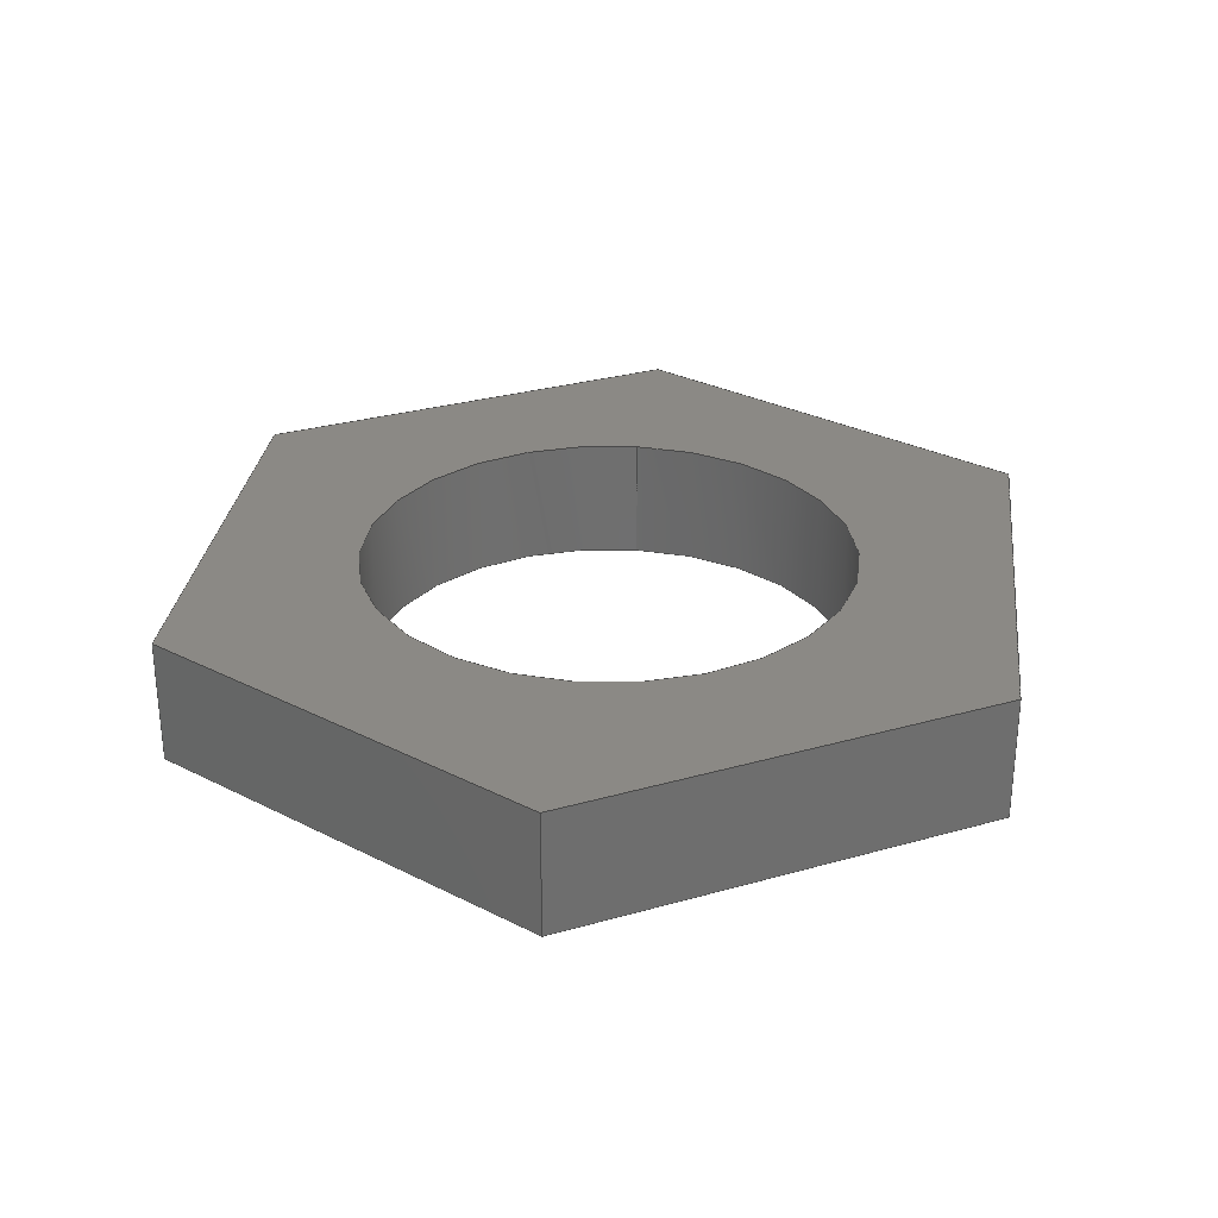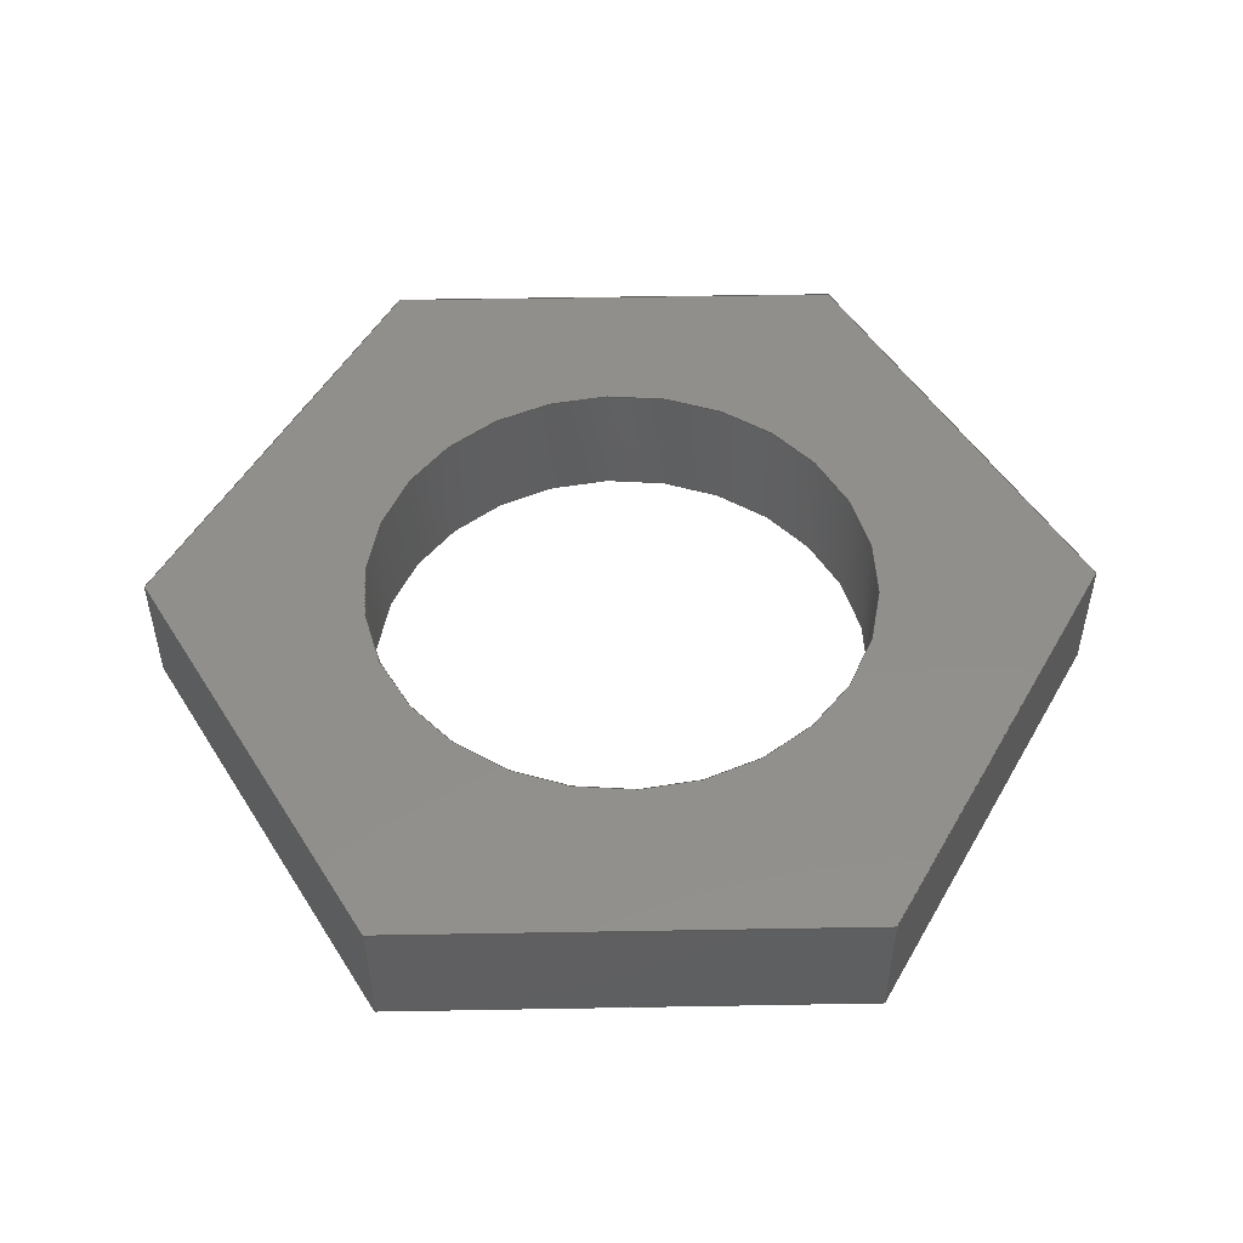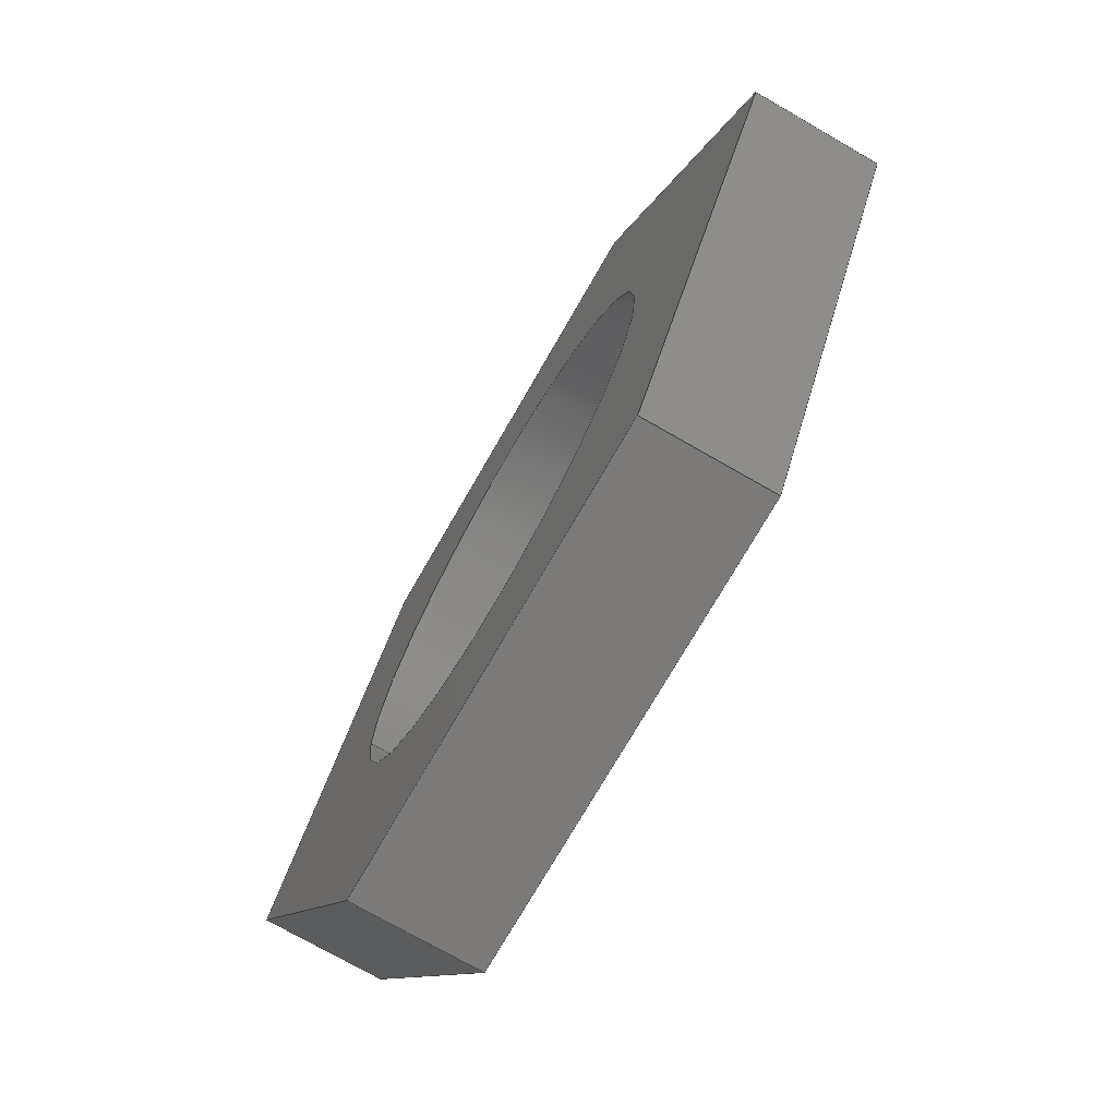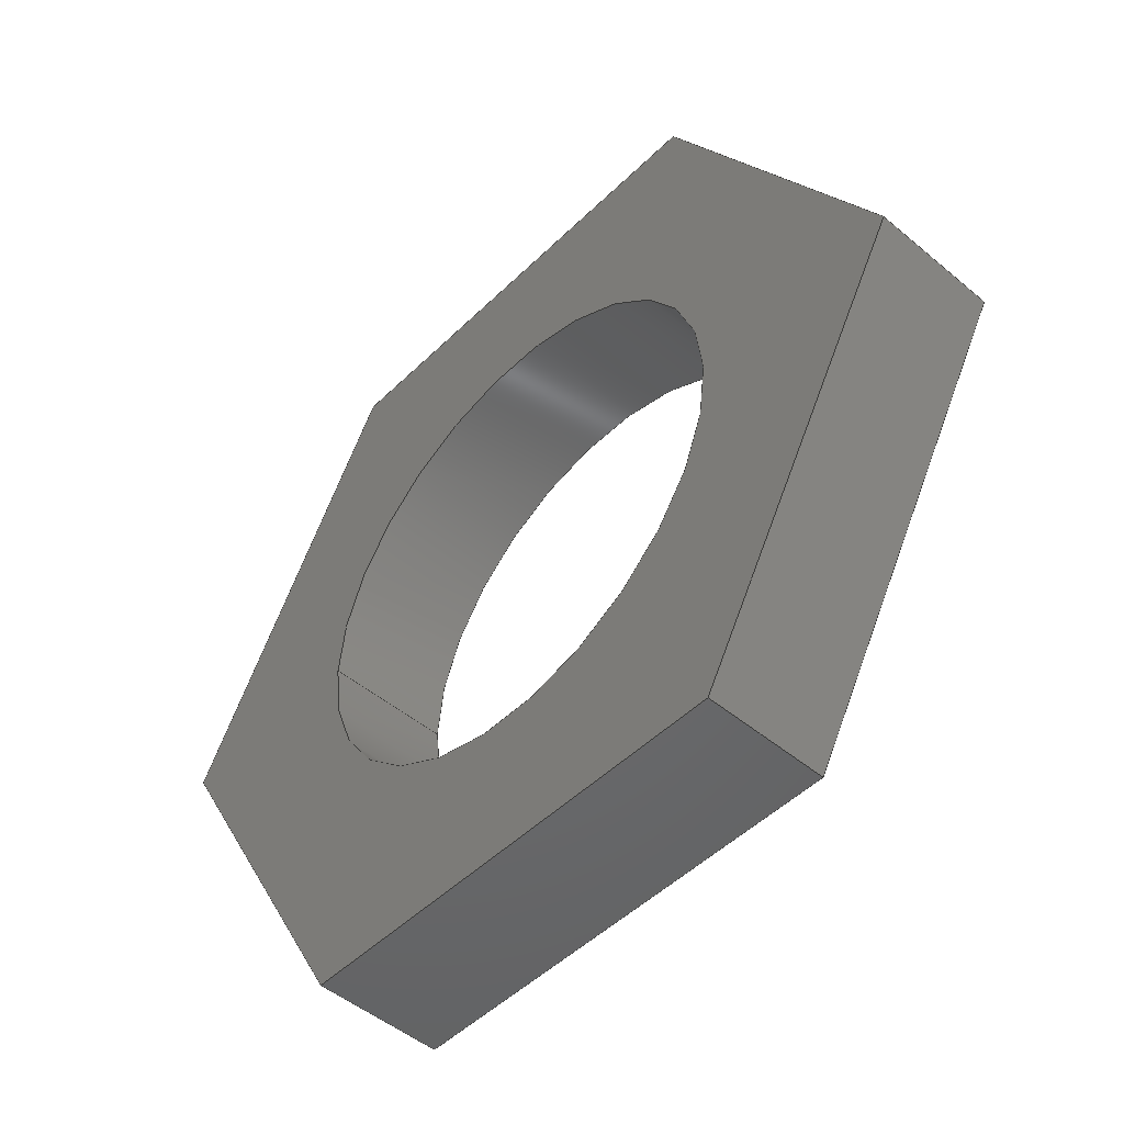
<metadata>
{"format":"step","ext":"step","renderer":"f3d","projection":"perspective","resolution":1024,"background":"white","views":[{"elev":29.3,"azim":97.1,"up":"+Y"},{"elev":50.5,"azim":-121.1,"up":"+Y"},{"elev":-73.5,"azim":60.1,"up":"+Z"},{"elev":-48.9,"azim":47.1,"up":"+Z"}]}
</metadata>
<code>
ISO-10303-21;
DATA;
#1=MECHANICAL_DESIGN_GEOMETRIC_PRESENTATION_REPRESENTATION('',(#4),#279);
#2=SHAPE_REPRESENTATION_RELATIONSHIP('SRR','None',#286,#3);
#3=ADVANCED_BREP_SHAPE_REPRESENTATION('',(#5),#278);
#4=STYLED_ITEM('',(#295),#5);
#5=MANIFOLD_SOLID_BREP('Body1',#163);
#6=FACE_BOUND('',#33,.T.);
#7=FACE_BOUND('',#35,.T.);
#8=PLANE('',#180);
#9=PLANE('',#181);
#10=PLANE('',#182);
#11=PLANE('',#183);
#12=PLANE('',#184);
#13=PLANE('',#185);
#14=PLANE('',#186);
#15=PLANE('',#187);
#16=FACE_OUTER_BOUND('',#25,.T.);
#17=FACE_OUTER_BOUND('',#26,.T.);
#18=FACE_OUTER_BOUND('',#27,.T.);
#19=FACE_OUTER_BOUND('',#28,.T.);
#20=FACE_OUTER_BOUND('',#29,.T.);
#21=FACE_OUTER_BOUND('',#30,.T.);
#22=FACE_OUTER_BOUND('',#31,.T.);
#23=FACE_OUTER_BOUND('',#32,.T.);
#24=FACE_OUTER_BOUND('',#34,.T.);
#25=EDGE_LOOP('',(#111,#112,#113,#114));
#26=EDGE_LOOP('',(#115,#116,#117,#118));
#27=EDGE_LOOP('',(#119,#120,#121,#122));
#28=EDGE_LOOP('',(#123,#124,#125,#126));
#29=EDGE_LOOP('',(#127,#128,#129,#130));
#30=EDGE_LOOP('',(#131,#132,#133,#134));
#31=EDGE_LOOP('',(#135,#136,#137,#138));
#32=EDGE_LOOP('',(#139,#140,#141,#142,#143,#144));
#33=EDGE_LOOP('',(#145));
#34=EDGE_LOOP('',(#146,#147,#148,#149,#150,#151));
#35=EDGE_LOOP('',(#152));
#36=LINE('',#236,#55);
#37=LINE('',#241,#56);
#38=LINE('',#243,#57);
#39=LINE('',#245,#58);
#40=LINE('',#246,#59);
#41=LINE('',#249,#60);
#42=LINE('',#251,#61);
#43=LINE('',#252,#62);
#44=LINE('',#255,#63);
#45=LINE('',#257,#64);
#46=LINE('',#258,#65);
#47=LINE('',#261,#66);
#48=LINE('',#263,#67);
#49=LINE('',#264,#68);
#50=LINE('',#267,#69);
#51=LINE('',#269,#70);
#52=LINE('',#270,#71);
#53=LINE('',#272,#72);
#54=LINE('',#273,#73);
#55=VECTOR('',#194,0.25);
#56=VECTOR('',#199,1);
#57=VECTOR('',#200,1);
#58=VECTOR('',#201,1);
#59=VECTOR('',#202,1);
#60=VECTOR('',#205,1);
#61=VECTOR('',#206,1);
#62=VECTOR('',#207,1);
#63=VECTOR('',#210,1);
#64=VECTOR('',#211,1);
#65=VECTOR('',#212,1);
#66=VECTOR('',#215,1);
#67=VECTOR('',#216,1);
#68=VECTOR('',#217,1);
#69=VECTOR('',#220,1);
#70=VECTOR('',#221,1);
#71=VECTOR('',#222,1);
#72=VECTOR('',#225,1);
#73=VECTOR('',#226,1);
#74=CIRCLE('',#178,0.25);
#75=CIRCLE('',#179,0.25);
#76=VERTEX_POINT('',#233);
#77=VERTEX_POINT('',#235);
#78=VERTEX_POINT('',#239);
#79=VERTEX_POINT('',#240);
#80=VERTEX_POINT('',#242);
#81=VERTEX_POINT('',#244);
#82=VERTEX_POINT('',#248);
#83=VERTEX_POINT('',#250);
#84=VERTEX_POINT('',#254);
#85=VERTEX_POINT('',#256);
#86=VERTEX_POINT('',#260);
#87=VERTEX_POINT('',#262);
#88=VERTEX_POINT('',#266);
#89=VERTEX_POINT('',#268);
#90=EDGE_CURVE('',#76,#76,#74,.T.);
#91=EDGE_CURVE('',#76,#77,#36,.T.);
#92=EDGE_CURVE('',#77,#77,#75,.T.);
#93=EDGE_CURVE('',#78,#79,#37,.T.);
#94=EDGE_CURVE('',#79,#80,#38,.T.);
#95=EDGE_CURVE('',#81,#80,#39,.T.);
#96=EDGE_CURVE('',#78,#81,#40,.T.);
#97=EDGE_CURVE('',#82,#78,#41,.T.);
#98=EDGE_CURVE('',#83,#81,#42,.T.);
#99=EDGE_CURVE('',#82,#83,#43,.T.);
#100=EDGE_CURVE('',#84,#82,#44,.T.);
#101=EDGE_CURVE('',#85,#83,#45,.T.);
#102=EDGE_CURVE('',#84,#85,#46,.T.);
#103=EDGE_CURVE('',#86,#84,#47,.T.);
#104=EDGE_CURVE('',#87,#85,#48,.T.);
#105=EDGE_CURVE('',#86,#87,#49,.T.);
#106=EDGE_CURVE('',#88,#86,#50,.T.);
#107=EDGE_CURVE('',#89,#87,#51,.T.);
#108=EDGE_CURVE('',#88,#89,#52,.T.);
#109=EDGE_CURVE('',#79,#88,#53,.T.);
#110=EDGE_CURVE('',#80,#89,#54,.T.);
#111=ORIENTED_EDGE('',*,*,#90,.F.);
#112=ORIENTED_EDGE('',*,*,#91,.T.);
#113=ORIENTED_EDGE('',*,*,#92,.T.);
#114=ORIENTED_EDGE('',*,*,#91,.F.);
#115=ORIENTED_EDGE('',*,*,#93,.T.);
#116=ORIENTED_EDGE('',*,*,#94,.T.);
#117=ORIENTED_EDGE('',*,*,#95,.F.);
#118=ORIENTED_EDGE('',*,*,#96,.F.);
#119=ORIENTED_EDGE('',*,*,#97,.T.);
#120=ORIENTED_EDGE('',*,*,#96,.T.);
#121=ORIENTED_EDGE('',*,*,#98,.F.);
#122=ORIENTED_EDGE('',*,*,#99,.F.);
#123=ORIENTED_EDGE('',*,*,#100,.T.);
#124=ORIENTED_EDGE('',*,*,#99,.T.);
#125=ORIENTED_EDGE('',*,*,#101,.F.);
#126=ORIENTED_EDGE('',*,*,#102,.F.);
#127=ORIENTED_EDGE('',*,*,#103,.T.);
#128=ORIENTED_EDGE('',*,*,#102,.T.);
#129=ORIENTED_EDGE('',*,*,#104,.F.);
#130=ORIENTED_EDGE('',*,*,#105,.F.);
#131=ORIENTED_EDGE('',*,*,#106,.T.);
#132=ORIENTED_EDGE('',*,*,#105,.T.);
#133=ORIENTED_EDGE('',*,*,#107,.F.);
#134=ORIENTED_EDGE('',*,*,#108,.F.);
#135=ORIENTED_EDGE('',*,*,#109,.T.);
#136=ORIENTED_EDGE('',*,*,#108,.T.);
#137=ORIENTED_EDGE('',*,*,#110,.F.);
#138=ORIENTED_EDGE('',*,*,#94,.F.);
#139=ORIENTED_EDGE('',*,*,#110,.T.);
#140=ORIENTED_EDGE('',*,*,#107,.T.);
#141=ORIENTED_EDGE('',*,*,#104,.T.);
#142=ORIENTED_EDGE('',*,*,#101,.T.);
#143=ORIENTED_EDGE('',*,*,#98,.T.);
#144=ORIENTED_EDGE('',*,*,#95,.T.);
#145=ORIENTED_EDGE('',*,*,#90,.T.);
#146=ORIENTED_EDGE('',*,*,#109,.F.);
#147=ORIENTED_EDGE('',*,*,#93,.F.);
#148=ORIENTED_EDGE('',*,*,#97,.F.);
#149=ORIENTED_EDGE('',*,*,#100,.F.);
#150=ORIENTED_EDGE('',*,*,#103,.F.);
#151=ORIENTED_EDGE('',*,*,#106,.F.);
#152=ORIENTED_EDGE('',*,*,#92,.F.);
#153=CYLINDRICAL_SURFACE('',#177,0.25);
#154=ADVANCED_FACE('',(#16),#153,.F.);
#155=ADVANCED_FACE('',(#17),#8,.T.);
#156=ADVANCED_FACE('',(#18),#9,.T.);
#157=ADVANCED_FACE('',(#19),#10,.T.);
#158=ADVANCED_FACE('',(#20),#11,.T.);
#159=ADVANCED_FACE('',(#21),#12,.T.);
#160=ADVANCED_FACE('',(#22),#13,.T.);
#161=ADVANCED_FACE('',(#23,#6),#14,.T.);
#162=ADVANCED_FACE('',(#24,#7),#15,.F.);
#163=CLOSED_SHELL('',(#154,#155,#156,#157,#158,#159,#160,#161,#162));
#164=DERIVED_UNIT_ELEMENT(#166,1);
#165=DERIVED_UNIT_ELEMENT(#281,3);
#166=(
MASS_UNIT()
NAMED_UNIT(*)
SI_UNIT(.KILO.,.GRAM.)
);
#167=DERIVED_UNIT((#164,#165));
#168=MEASURE_REPRESENTATION_ITEM('density measure',
POSITIVE_RATIO_MEASURE(7850),#167);
#169=PROPERTY_DEFINITION_REPRESENTATION(#174,#171);
#170=PROPERTY_DEFINITION_REPRESENTATION(#175,#172);
#171=REPRESENTATION('material name',(#173),#278);
#172=REPRESENTATION('density',(#168),#278);
#173=DESCRIPTIVE_REPRESENTATION_ITEM('Steel','Steel');
#174=PROPERTY_DEFINITION('material property','material name',#288);
#175=PROPERTY_DEFINITION('material property','density of part',#288);
#176=AXIS2_PLACEMENT_3D('placement',#231,#188,#189);
#177=AXIS2_PLACEMENT_3D('',#232,#190,#191);
#178=AXIS2_PLACEMENT_3D('',#234,#192,#193);
#179=AXIS2_PLACEMENT_3D('',#237,#195,#196);
#180=AXIS2_PLACEMENT_3D('',#238,#197,#198);
#181=AXIS2_PLACEMENT_3D('',#247,#203,#204);
#182=AXIS2_PLACEMENT_3D('',#253,#208,#209);
#183=AXIS2_PLACEMENT_3D('',#259,#213,#214);
#184=AXIS2_PLACEMENT_3D('',#265,#218,#219);
#185=AXIS2_PLACEMENT_3D('',#271,#223,#224);
#186=AXIS2_PLACEMENT_3D('',#274,#227,#228);
#187=AXIS2_PLACEMENT_3D('',#275,#229,#230);
#188=DIRECTION('axis',(0,0,1));
#189=DIRECTION('refdir',(1,0,0));
#190=DIRECTION('center_axis',(0,1,0));
#191=DIRECTION('ref_axis',(1,0,0));
#192=DIRECTION('center_axis',(0,-1,0));
#193=DIRECTION('ref_axis',(1,0,0));
#194=DIRECTION('',(0,-1,0));
#195=DIRECTION('center_axis',(0,-1,0));
#196=DIRECTION('ref_axis',(1,0,0));
#197=DIRECTION('center_axis',(-2.043e-15,0,1));
#198=DIRECTION('ref_axis',(1,0,2.043e-15));
#199=DIRECTION('',(1,0,2.043e-15));
#200=DIRECTION('',(0,1,0));
#201=DIRECTION('',(1,0,2.043e-15));
#202=DIRECTION('',(0,1,0));
#203=DIRECTION('center_axis',(-0.866,0,0.5));
#204=DIRECTION('ref_axis',(0.5,0,0.866));
#205=DIRECTION('',(0.5,0,0.866));
#206=DIRECTION('',(0.5,0,0.866));
#207=DIRECTION('',(0,1,0));
#208=DIRECTION('center_axis',(-0.866,0,-0.5));
#209=DIRECTION('ref_axis',(-0.5,0,0.866));
#210=DIRECTION('',(-0.5,0,0.866));
#211=DIRECTION('',(-0.5,0,0.866));
#212=DIRECTION('',(0,1,0));
#213=DIRECTION('center_axis',(1.683e-15,0,-1));
#214=DIRECTION('ref_axis',(-1,0,-1.683e-15));
#215=DIRECTION('',(-1,0,-1.683e-15));
#216=DIRECTION('',(-1,0,-1.683e-15));
#217=DIRECTION('',(0,1,0));
#218=DIRECTION('center_axis',(0.866,0,-0.5));
#219=DIRECTION('ref_axis',(-0.5,0,-0.866));
#220=DIRECTION('',(-0.5,0,-0.866));
#221=DIRECTION('',(-0.5,0,-0.866));
#222=DIRECTION('',(0,1,0));
#223=DIRECTION('center_axis',(0.866,0,0.5));
#224=DIRECTION('ref_axis',(0.5,0,-0.866));
#225=DIRECTION('',(0.5,0,-0.866));
#226=DIRECTION('',(0.5,0,-0.866));
#227=DIRECTION('center_axis',(0,1,0));
#228=DIRECTION('ref_axis',(1,0,0));
#229=DIRECTION('center_axis',(0,1,0));
#230=DIRECTION('ref_axis',(1,0,0));
#231=CARTESIAN_POINT('',(0,0,0));
#232=CARTESIAN_POINT('Origin',(0,0,0));
#233=CARTESIAN_POINT('',(-0.25,0.127,3.062e-17));
#234=CARTESIAN_POINT('Origin',(0,0.127,0));
#235=CARTESIAN_POINT('',(-0.25,0,3.062e-17));
#236=CARTESIAN_POINT('',(-0.25,0,3.062e-17));
#237=CARTESIAN_POINT('Origin',(0,0,0));
#238=CARTESIAN_POINT('Origin',(-0.2309,0,0.4));
#239=CARTESIAN_POINT('',(-0.2309,0,0.4));
#240=CARTESIAN_POINT('',(0.2309,0,0.4));
#241=CARTESIAN_POINT('',(-0.2309,0,0.4));
#242=CARTESIAN_POINT('',(0.2309,0.127,0.4));
#243=CARTESIAN_POINT('',(0.2309,0,0.4));
#244=CARTESIAN_POINT('',(-0.2309,0.127,0.4));
#245=CARTESIAN_POINT('',(-0.2309,0.127,0.4));
#246=CARTESIAN_POINT('',(-0.2309,0,0.4));
#247=CARTESIAN_POINT('Origin',(-0.4619,0,-8.604e-16));
#248=CARTESIAN_POINT('',(-0.4619,0,-8.604e-16));
#249=CARTESIAN_POINT('',(-0.4619,0,-8.604e-16));
#250=CARTESIAN_POINT('',(-0.4619,0.127,-8.604e-16));
#251=CARTESIAN_POINT('',(-0.4619,0.127,-8.604e-16));
#252=CARTESIAN_POINT('',(-0.4619,0,-8.604e-16));
#253=CARTESIAN_POINT('Origin',(-0.2309,0,-0.4));
#254=CARTESIAN_POINT('',(-0.2309,0,-0.4));
#255=CARTESIAN_POINT('',(-0.2309,0,-0.4));
#256=CARTESIAN_POINT('',(-0.2309,0.127,-0.4));
#257=CARTESIAN_POINT('',(-0.2309,0.127,-0.4));
#258=CARTESIAN_POINT('',(-0.2309,0,-0.4));
#259=CARTESIAN_POINT('Origin',(0.2309,0,-0.4));
#260=CARTESIAN_POINT('',(0.2309,0,-0.4));
#261=CARTESIAN_POINT('',(0.2309,0,-0.4));
#262=CARTESIAN_POINT('',(0.2309,0.127,-0.4));
#263=CARTESIAN_POINT('',(0.2309,0.127,-0.4));
#264=CARTESIAN_POINT('',(0.2309,0,-0.4));
#265=CARTESIAN_POINT('Origin',(0.4619,0,6.731e-16));
#266=CARTESIAN_POINT('',(0.4619,0,6.661e-16));
#267=CARTESIAN_POINT('',(0.4619,0,6.939e-16));
#268=CARTESIAN_POINT('',(0.4619,0.127,6.661e-16));
#269=CARTESIAN_POINT('',(0.4619,0.127,6.939e-16));
#270=CARTESIAN_POINT('',(0.4619,0,6.661e-16));
#271=CARTESIAN_POINT('Origin',(0.2309,0,0.4));
#272=CARTESIAN_POINT('',(0.2309,0,0.4));
#273=CARTESIAN_POINT('',(0.2309,0.127,0.4));
#274=CARTESIAN_POINT('Origin',(-5.551e-17,0.127,5.551e-17));
#275=CARTESIAN_POINT('Origin',(-5.551e-17,0,5.551e-17));
#276=UNCERTAINTY_MEASURE_WITH_UNIT(LENGTH_MEASURE(0.001),#280,
'DISTANCE_ACCURACY_VALUE',
'Maximum model space distance between geometric entities at asserted c
onnectivities');
#277=UNCERTAINTY_MEASURE_WITH_UNIT(LENGTH_MEASURE(0.001),#280,
'DISTANCE_ACCURACY_VALUE',
'Maximum model space distance between geometric entities at asserted c
onnectivities');
#278=(
GEOMETRIC_REPRESENTATION_CONTEXT(3)
GLOBAL_UNCERTAINTY_ASSIGNED_CONTEXT((#276))
GLOBAL_UNIT_ASSIGNED_CONTEXT((#280,#282,#283))
REPRESENTATION_CONTEXT('','3D')
);
#279=(
GEOMETRIC_REPRESENTATION_CONTEXT(3)
GLOBAL_UNCERTAINTY_ASSIGNED_CONTEXT((#277))
GLOBAL_UNIT_ASSIGNED_CONTEXT((#280,#282,#283))
REPRESENTATION_CONTEXT('','3D')
);
#280=(
LENGTH_UNIT()
NAMED_UNIT(*)
SI_UNIT(.CENTI.,.METRE.)
);
#281=(
LENGTH_UNIT()
NAMED_UNIT(*)
SI_UNIT($,.METRE.)
);
#282=(
NAMED_UNIT(*)
PLANE_ANGLE_UNIT()
SI_UNIT($,.RADIAN.)
);
#283=(
NAMED_UNIT(*)
SI_UNIT($,.STERADIAN.)
SOLID_ANGLE_UNIT()
);
#284=SHAPE_DEFINITION_REPRESENTATION(#285,#286);
#285=PRODUCT_DEFINITION_SHAPE('',$,#288);
#286=SHAPE_REPRESENTATION('',(#176),#278);
#287=PRODUCT_DEFINITION_CONTEXT('part definition',#292,'design');
#288=PRODUCT_DEFINITION('Nut','Nut',#289,#287);
#289=PRODUCT_DEFINITION_FORMATION('',$,#294);
#290=PRODUCT_RELATED_PRODUCT_CATEGORY('Nut','Nut',(#294));
#291=APPLICATION_PROTOCOL_DEFINITION('international standard',
'automotive_design',2009,#292);
#292=APPLICATION_CONTEXT(
'Core Data for Automotive Mechanical Design Process');
#293=PRODUCT_CONTEXT('part definition',#292,'mechanical');
#294=PRODUCT('Nut','Nut',$,(#293));
#295=PRESENTATION_STYLE_ASSIGNMENT((#296));
#296=SURFACE_STYLE_USAGE(.BOTH.,#297);
#297=SURFACE_SIDE_STYLE('',(#298));
#298=SURFACE_STYLE_FILL_AREA(#299);
#299=FILL_AREA_STYLE('Steel - Satin',(#300));
#300=FILL_AREA_STYLE_COLOUR('Steel - Satin',#301);
#301=COLOUR_RGB('Steel - Satin',0.6275,0.6275,0.6275);
ENDSEC;
END-ISO-10303-21;

</code>
